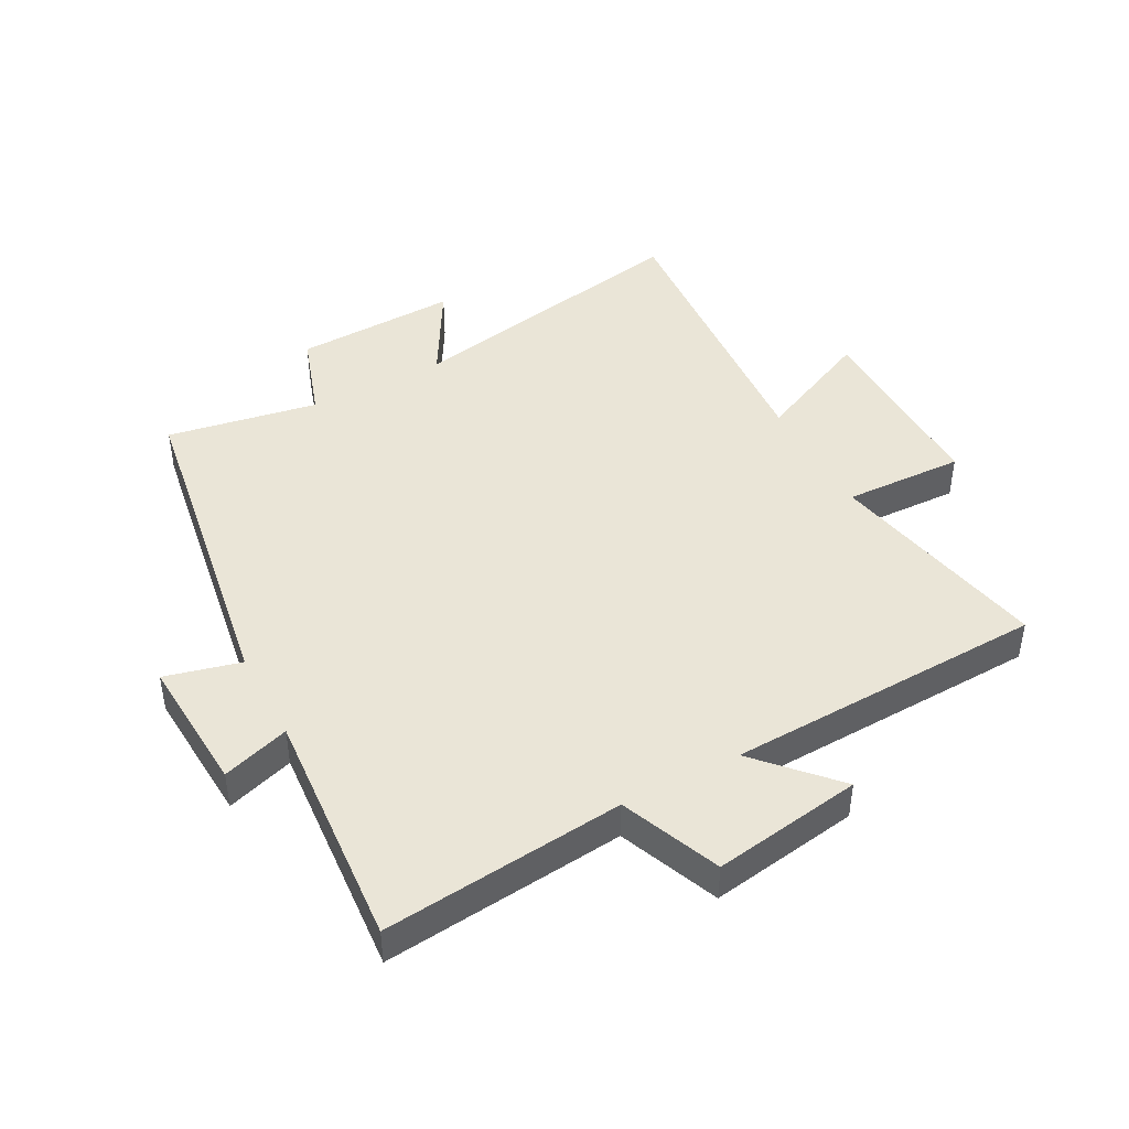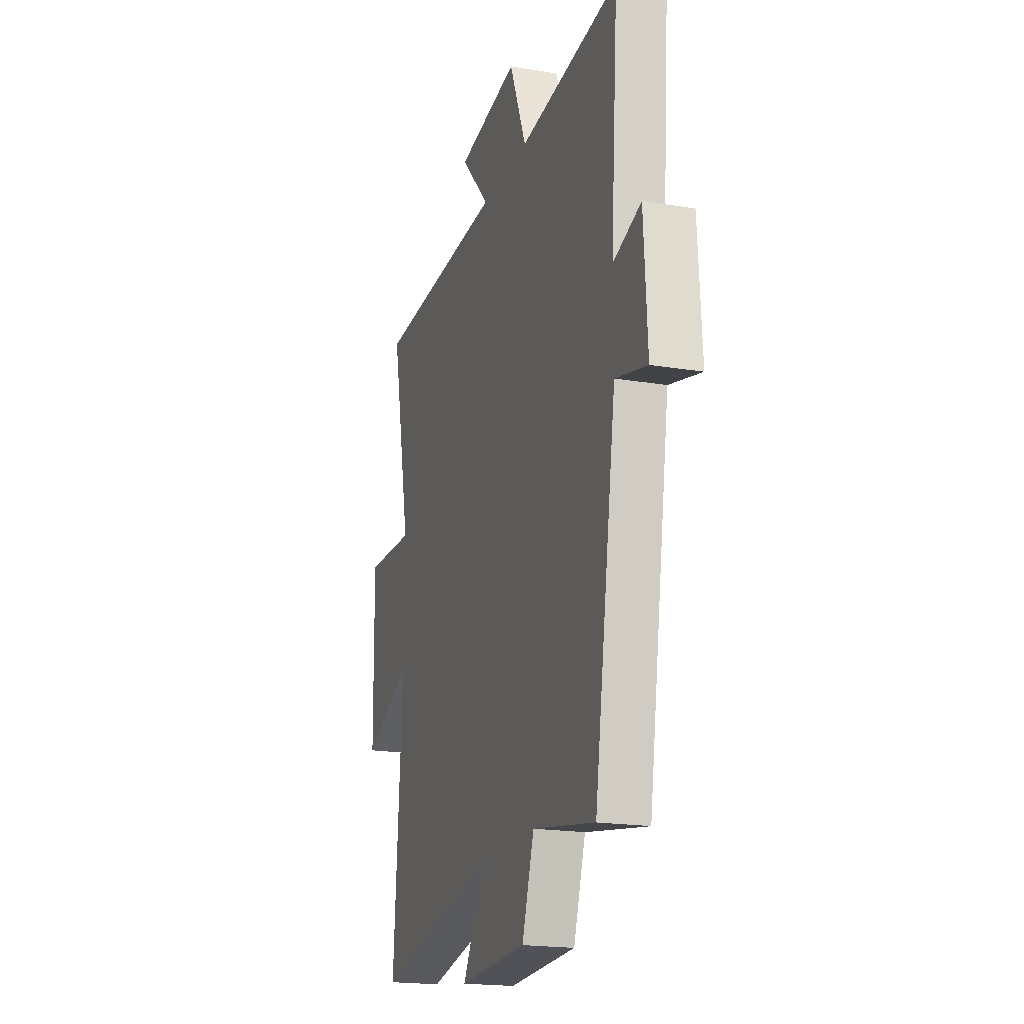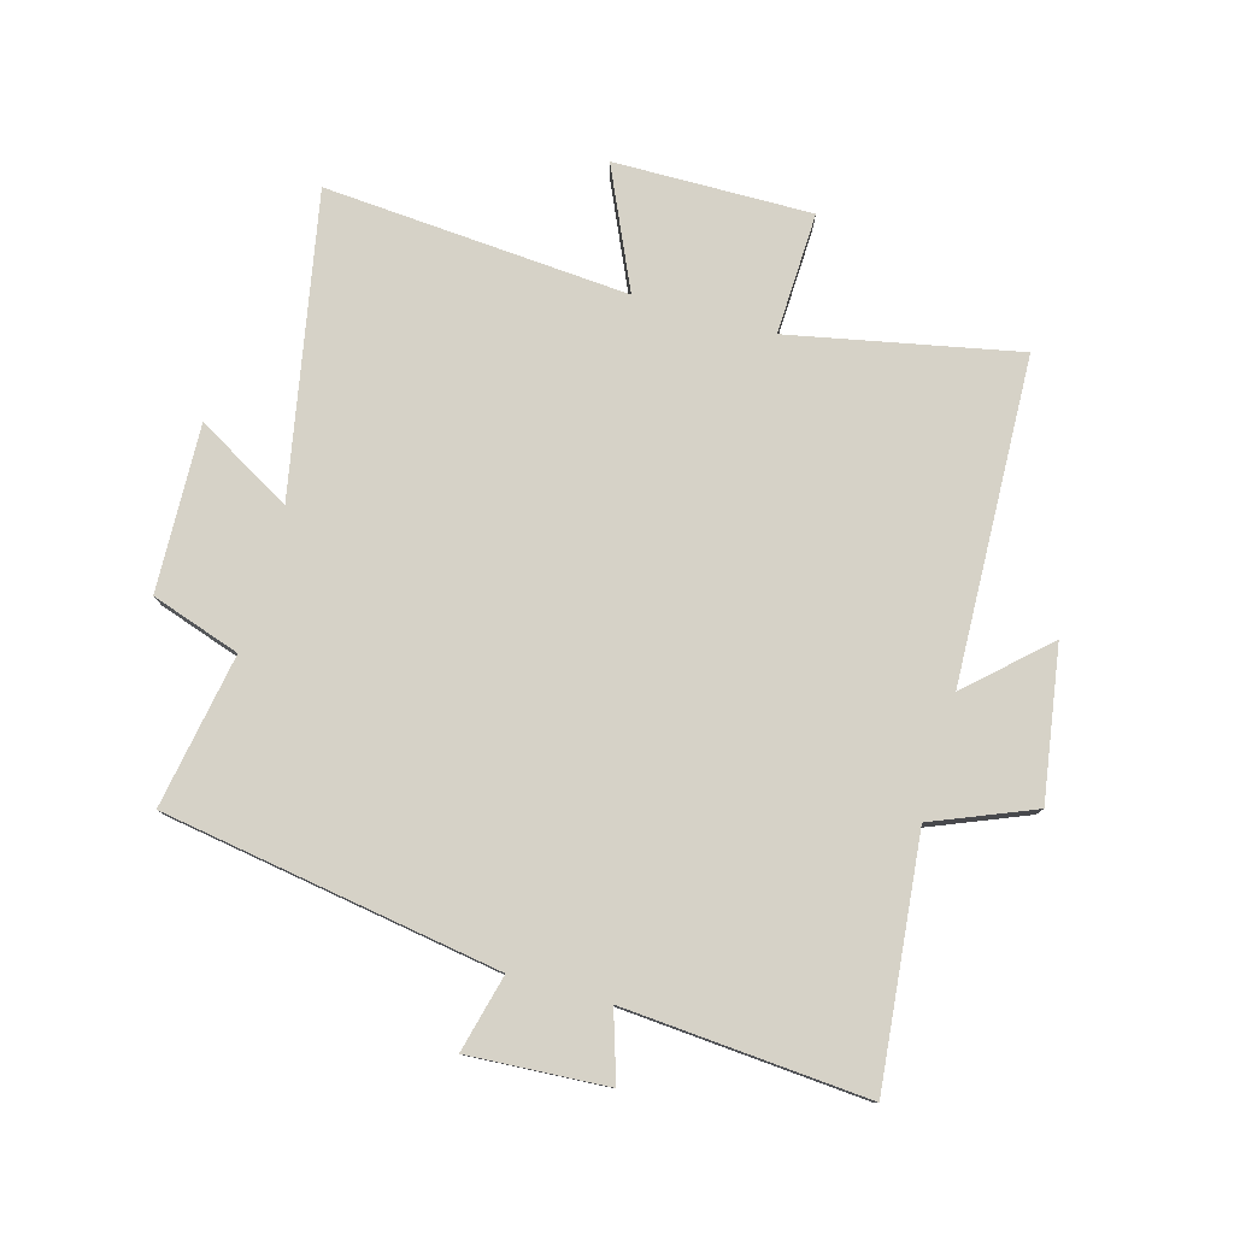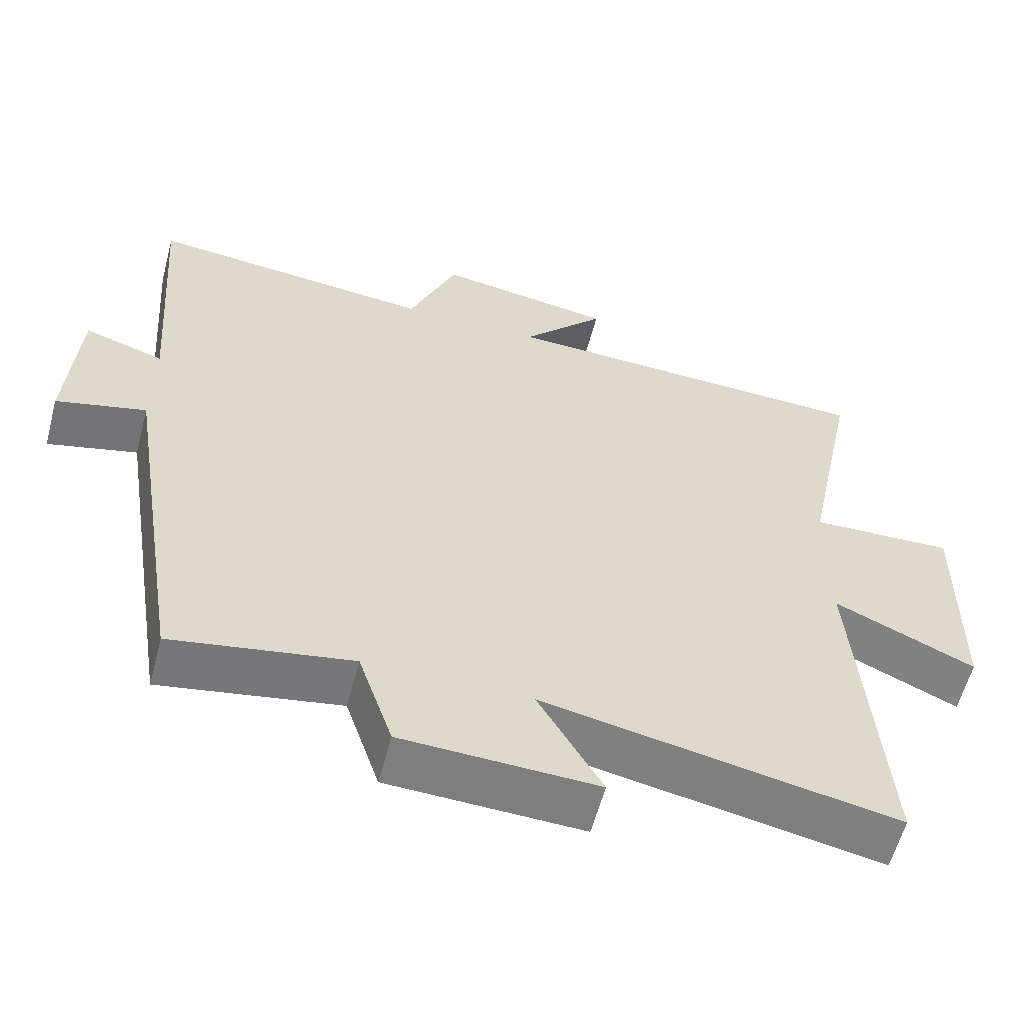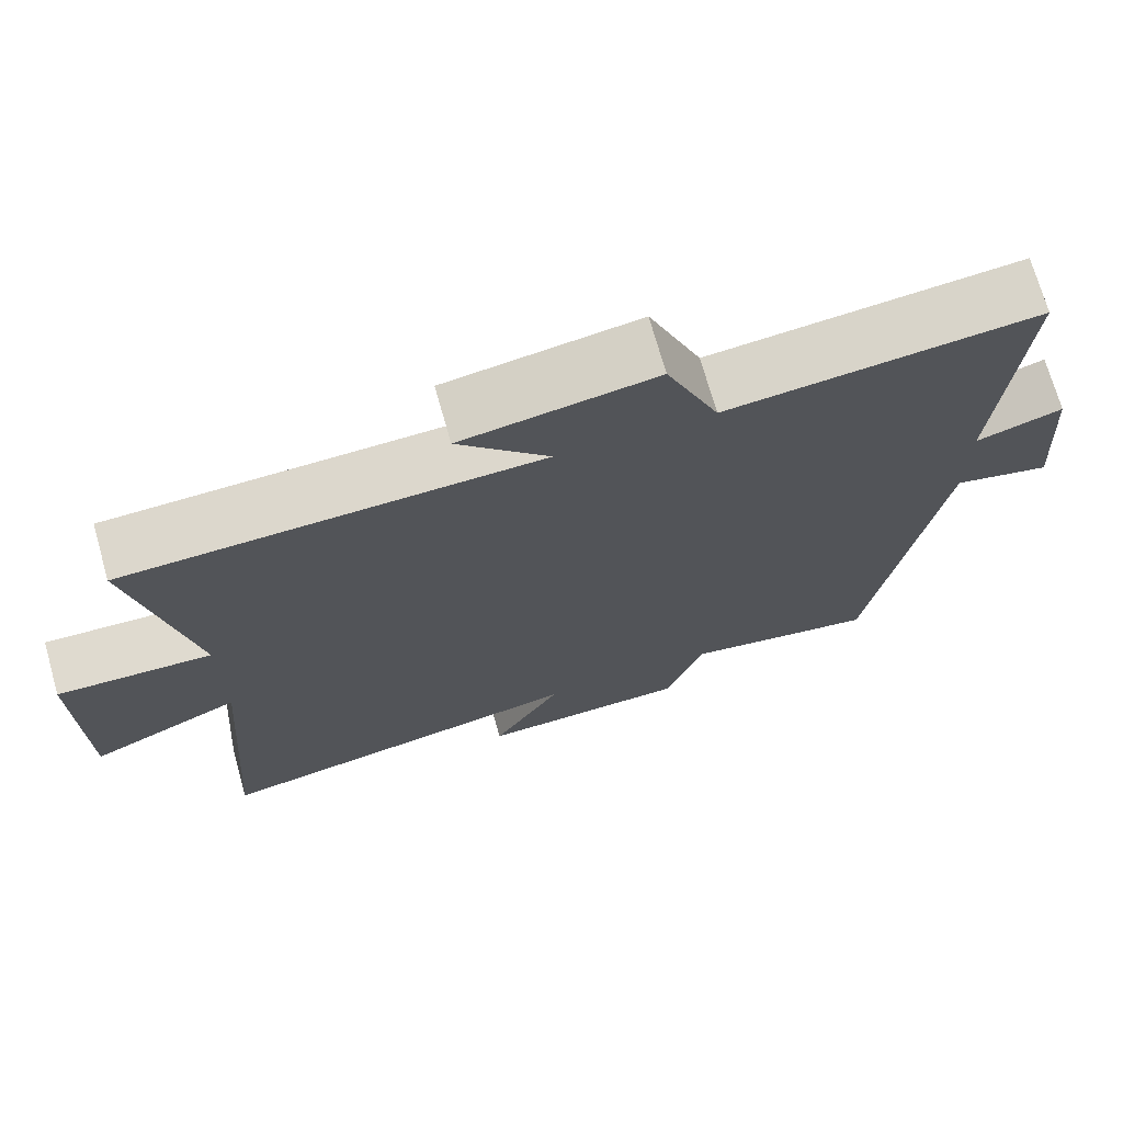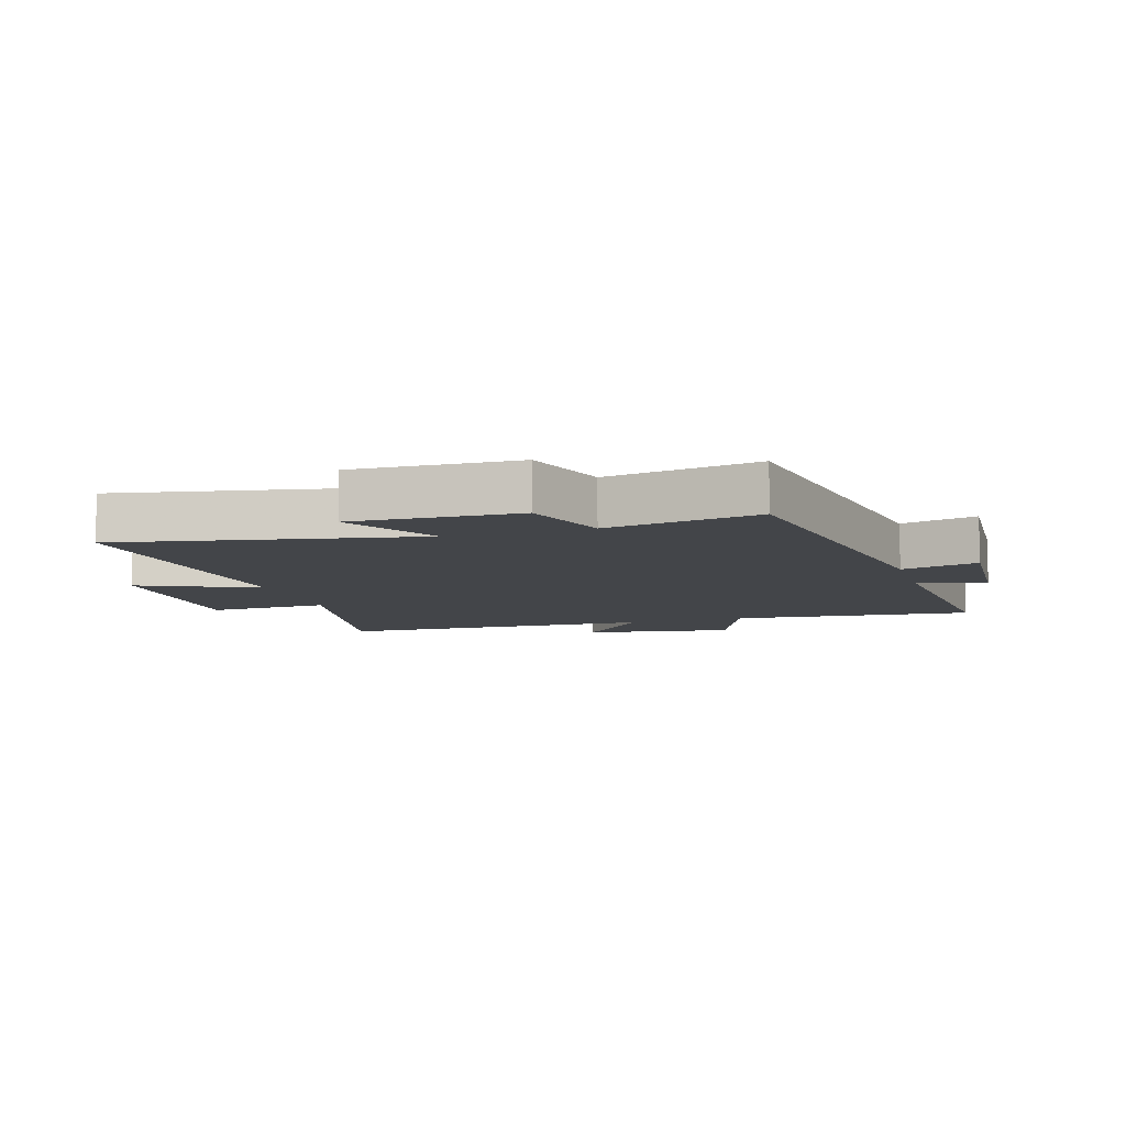
<metadata>
{"format":"obj","ext":"obj","renderer":"f3d","projection":"perspective","resolution":1024,"background":"white","views":[{"elev":44.3,"azim":-28.1,"up":"+Y"},{"elev":-19.4,"azim":-107.3,"up":"+Z"},{"elev":78.6,"azim":-74.2,"up":"+Y"},{"elev":-59.1,"azim":-14.8,"up":"+Z"},{"elev":71.7,"azim":164.2,"up":"+Z"},{"elev":-8.6,"azim":-162.8,"up":"+Y"}]}
</metadata>
<code>
v 0.536 0.07 -0.592
v 0.057 0.07 -0.5
v 0.144 0.07 -0.652
v -0.122 0.07 -0.642
v -0.169 0.07 -0.5
v -0.414 0.07 -0.543
v -0.5 0.07 -0.005
v -0.623 0.07 -0.036
v -0.609 0.07 0.186
v -0.5 0.07 0.151
v -0.529 0.07 0.54
v -0.138 0.07 0.5
v -0.072 0.07 0.661
v 0.17 0.07 0.623
v 0.056 0.07 0.5
v 0.574 0.07 0.481
v 0.5 0.07 0.117
v 0.695 0.07 0.124
v 0.691 0.07 -0.192
v 0.5 0.07 -0.105
v 0.536 0 -0.592
v 0.057 0 -0.5
v 0.144 0 -0.652
v -0.122 0 -0.642
v -0.169 0 -0.5
v -0.414 0 -0.543
v -0.5 0 -0.005
v -0.623 0 -0.036
v -0.609 0 0.186
v -0.5 0 0.151
v -0.529 0 0.54
v -0.138 0 0.5
v -0.072 0 0.661
v 0.17 0 0.623
v 0.056 0 0.5
v 0.574 0 0.481
v 0.5 0 0.117
v 0.695 0 0.124
v 0.691 0 -0.192
v 0.5 0 -0.105
f 17 18 19 20
f 15 16 17
f 15 17 20
f 12 13 14 15
f 20 1 2
f 15 20 2
f 12 15 2
f 10 11 12 2
f 7 8 9 10
f 5 6 7 10
f 2 3 4 5
f 2 5 10
f 40 39 38 37
f 37 36 35
f 40 37 35
f 35 34 33 32
f 22 21 40
f 22 40 35
f 22 35 32
f 22 32 31 30
f 30 29 28 27
f 30 27 26 25
f 25 24 23 22
f 30 25 22
f 1 21 22 2
f 2 22 23 3
f 3 23 24 4
f 4 24 25 5
f 5 25 26 6
f 6 26 27 7
f 7 27 28 8
f 8 28 29 9
f 9 29 30 10
f 10 30 31 11
f 11 31 32 12
f 12 32 33 13
f 13 33 34 14
f 14 34 35 15
f 15 35 36 16
f 16 36 37 17
f 17 37 38 18
f 18 38 39 19
f 19 39 40 20
f 20 40 21 1

</code>
